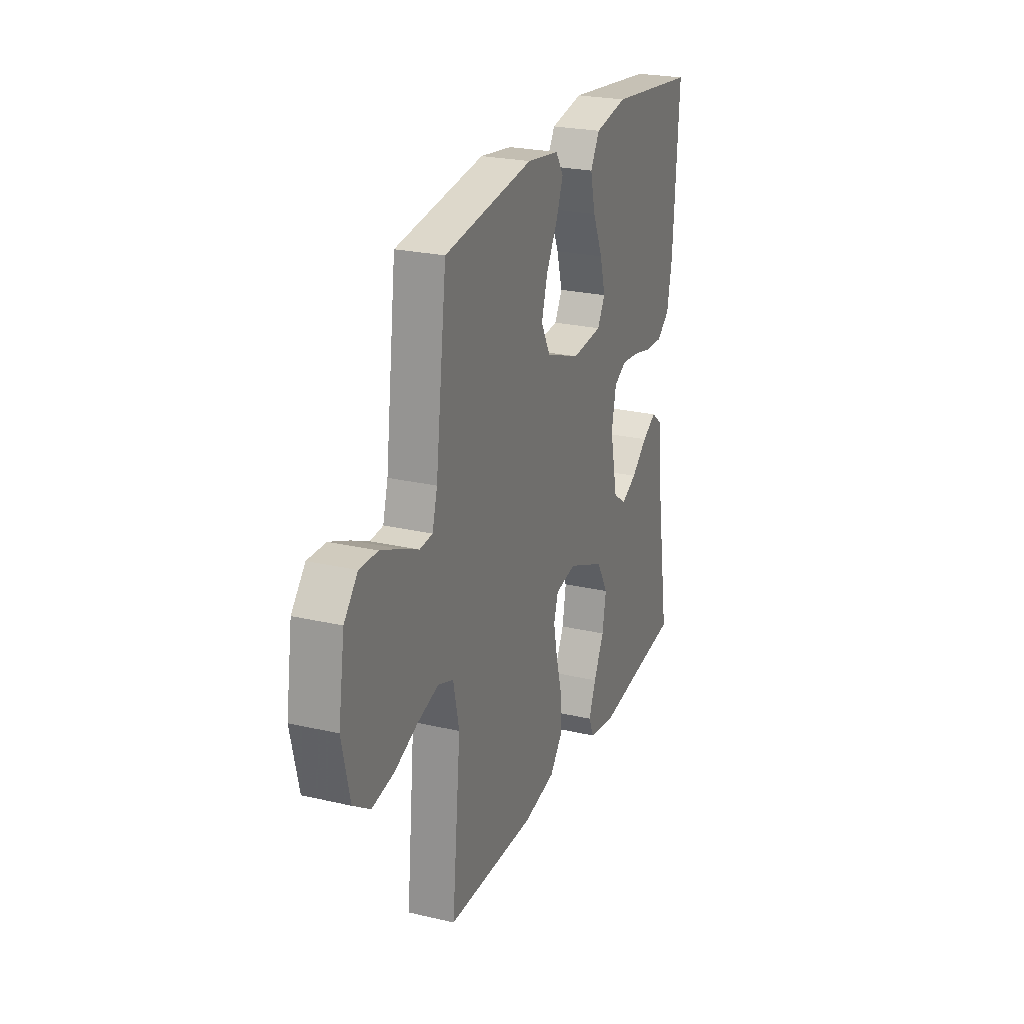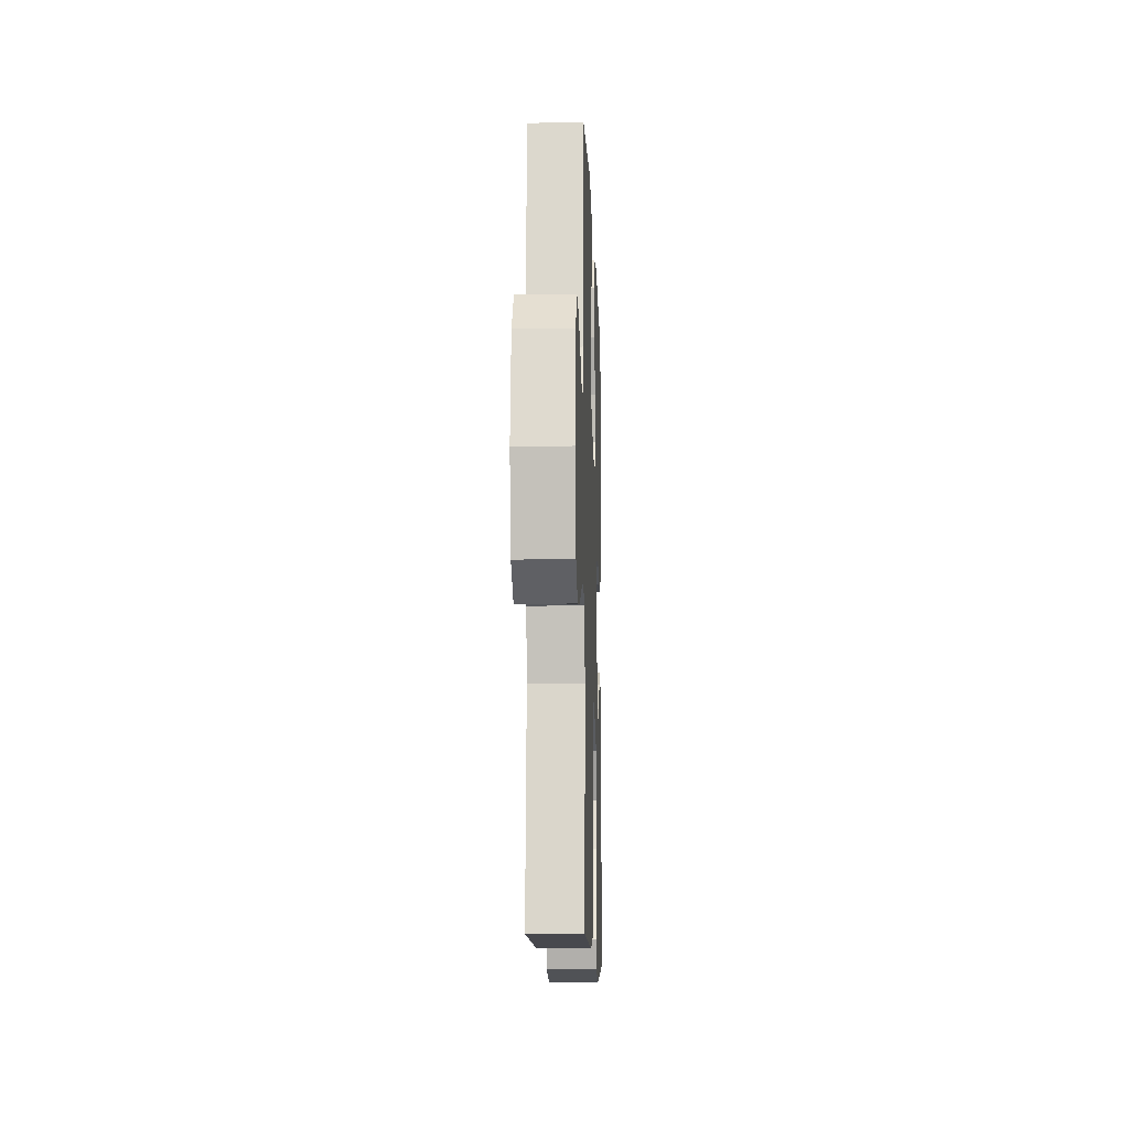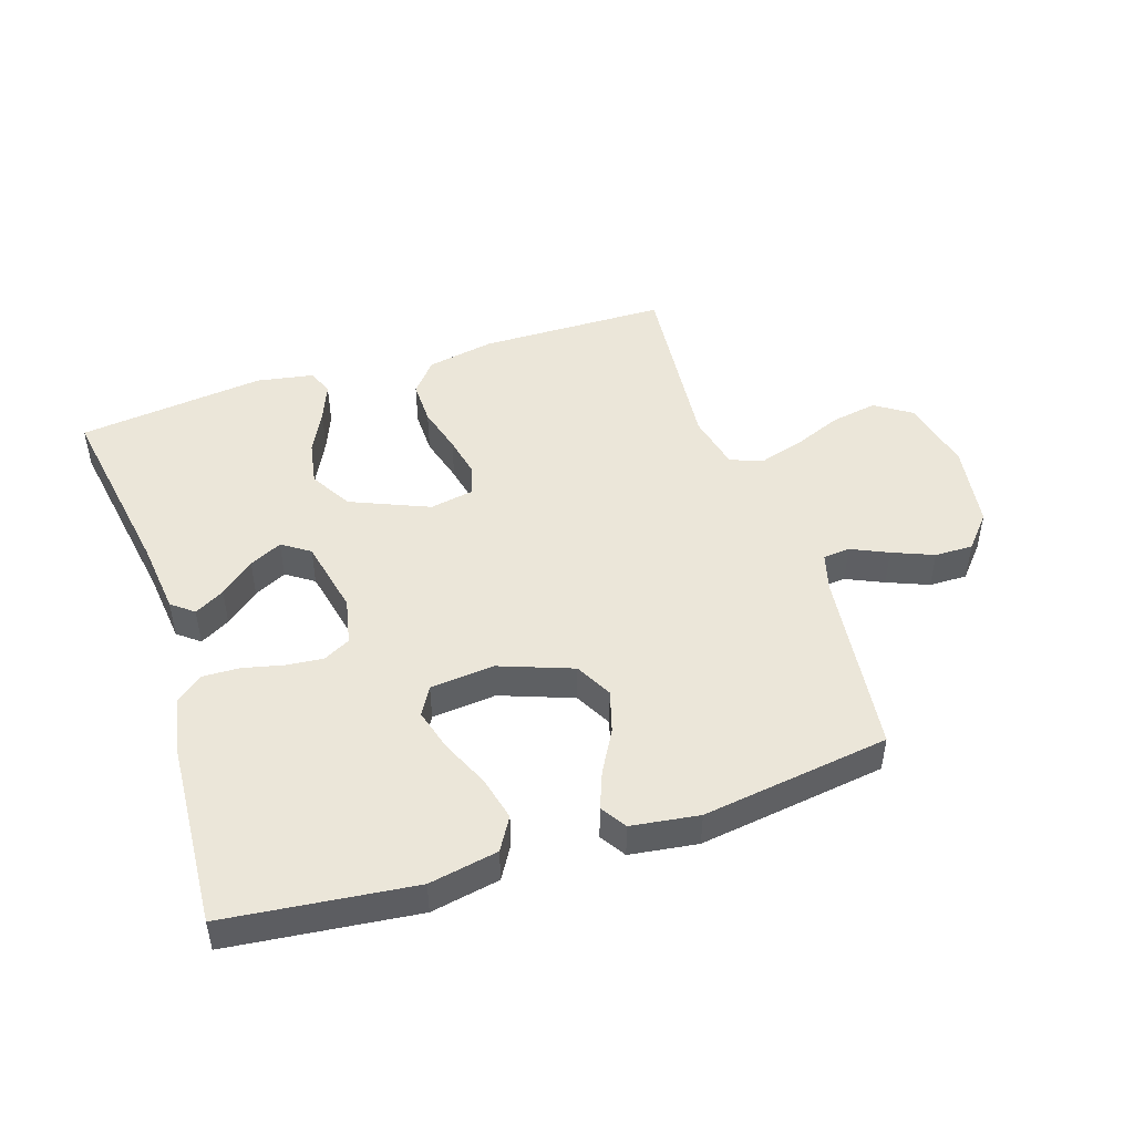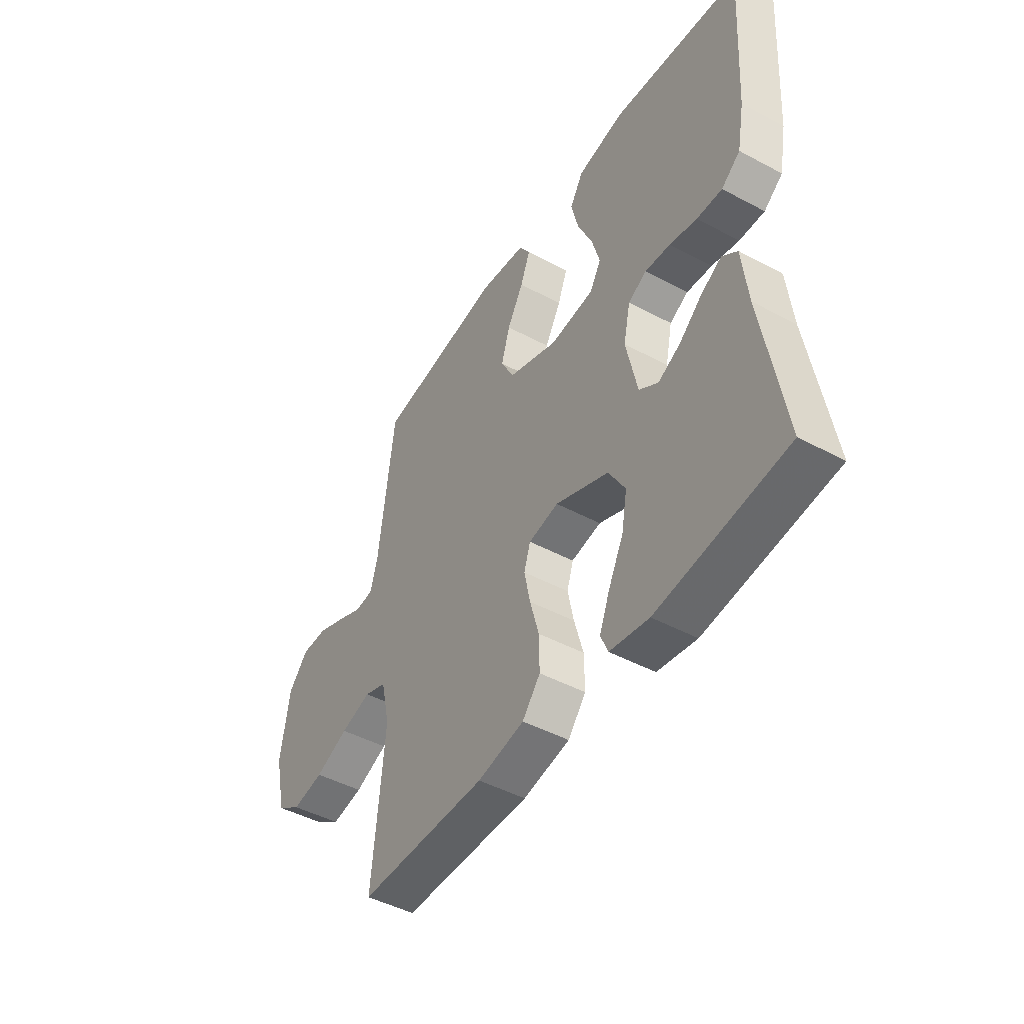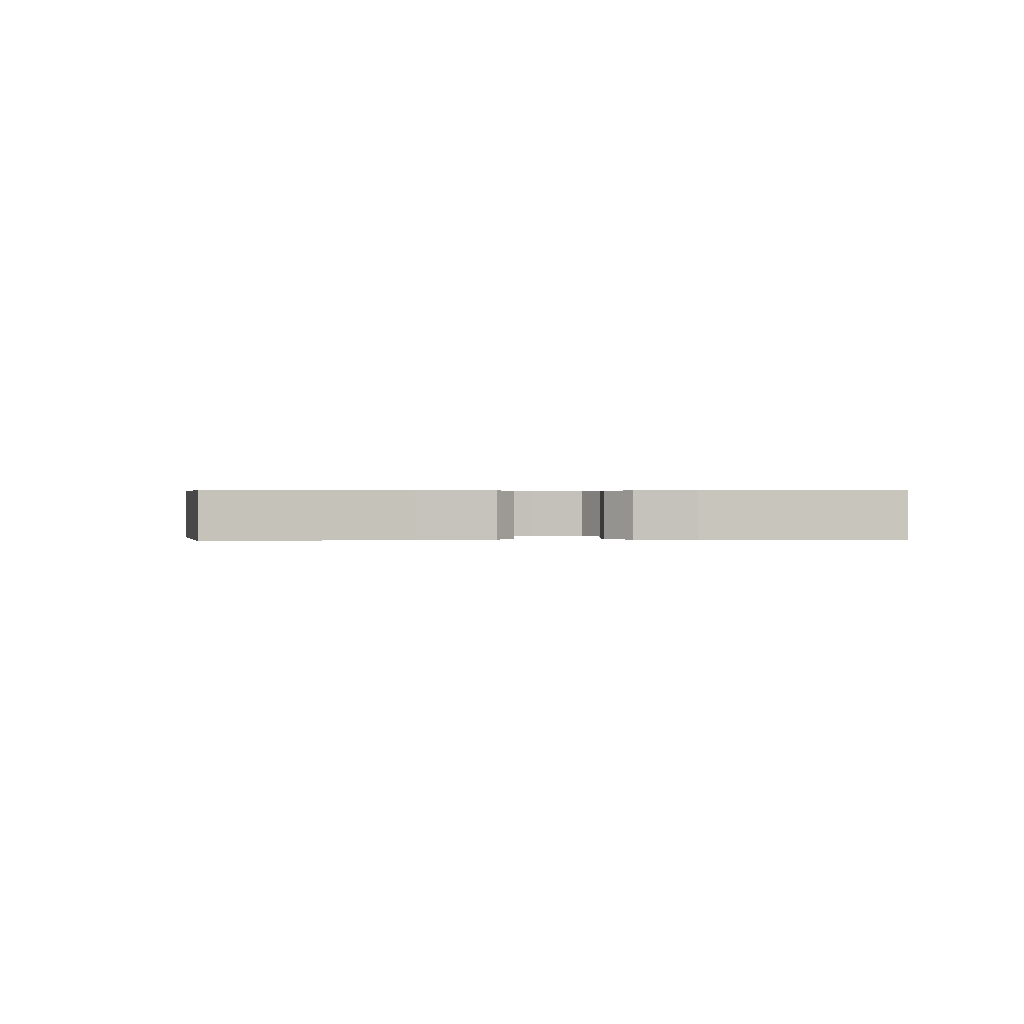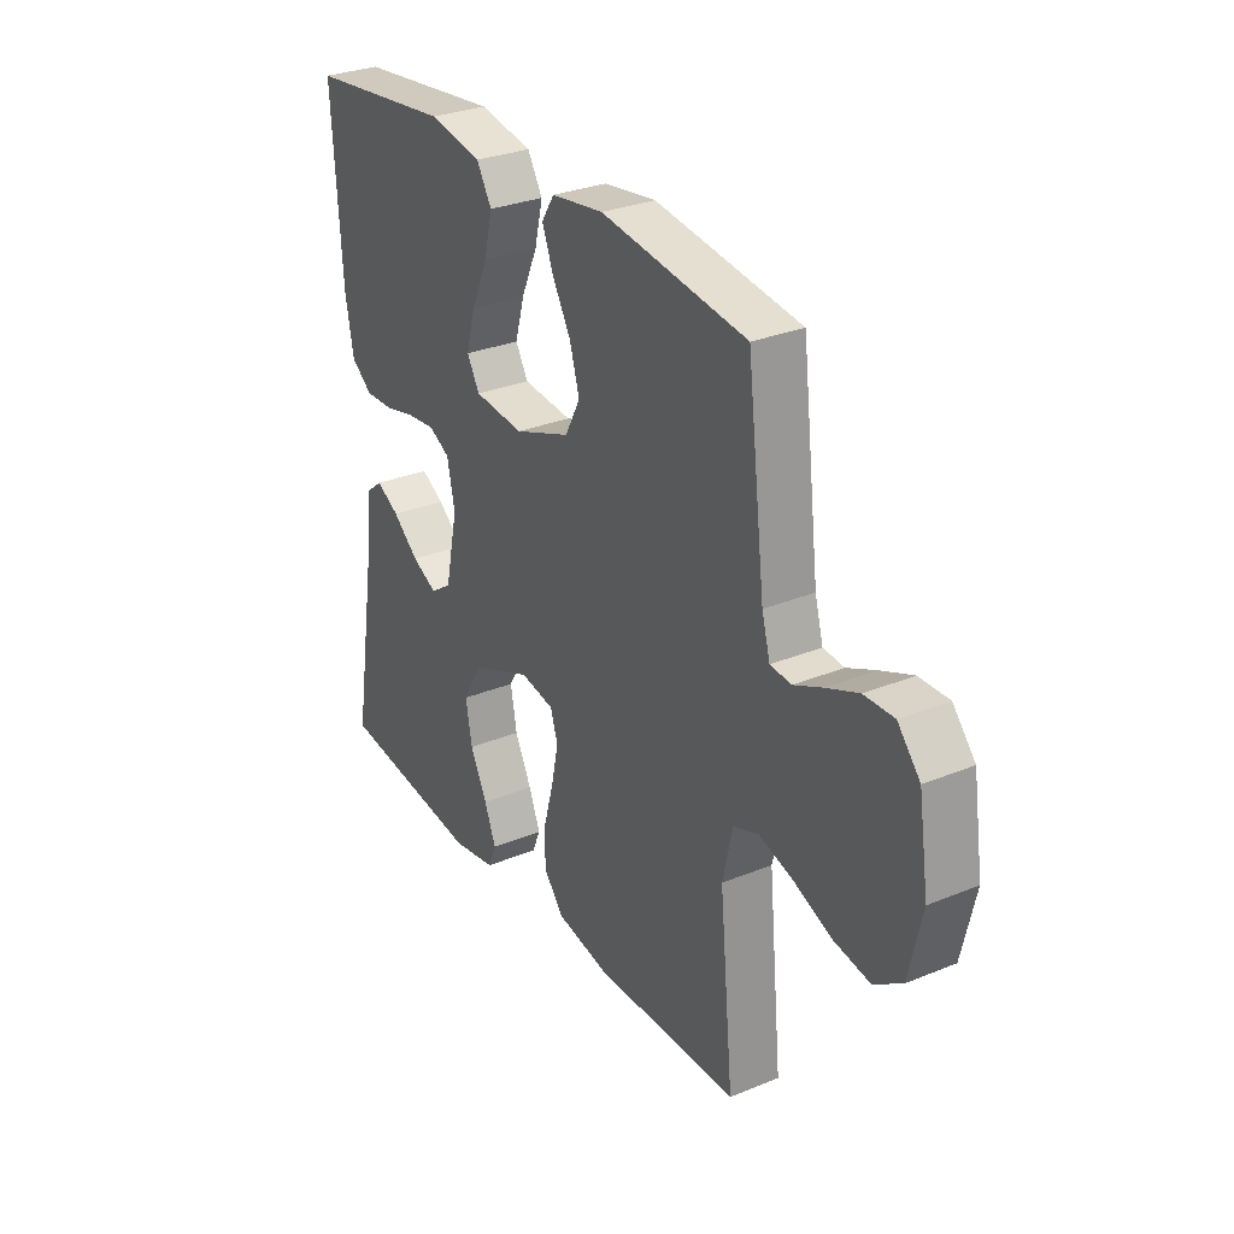
<metadata>
{"format":"obj","ext":"obj","renderer":"f3d","projection":"perspective","resolution":1024,"background":"white","views":[{"elev":24.4,"azim":111.0,"up":"+Z"},{"elev":-11.1,"azim":92.0,"up":"+Z"},{"elev":47.5,"azim":-18.1,"up":"+Y"},{"elev":-46.5,"azim":-121.4,"up":"+Z"},{"elev":0.4,"azim":-96.0,"up":"+Y"},{"elev":29.6,"azim":58.9,"up":"+Z"}]}
</metadata>
<code>
v -0.5 0.07 0.5
v -0.2 0.07 0.534
v -0.09 0.07 0.513
v -0.059 0.07 0.461
v -0.076 0.07 0.39
v -0.11 0.07 0.314
v -0.129 0.07 0.246
v -0.103 0.07 0.201
v 0 0.07 0.191
v 0.116 0.07 0.234
v 0.147 0.07 0.293
v 0.127 0.07 0.361
v 0.089 0.07 0.428
v 0.066 0.07 0.487
v 0.092 0.07 0.528
v 0.2 0.07 0.543
v 0.5 0.07 0.5
v 0.537 0.07 0.2
v 0.554 0.07 0.139
v 0.597 0.07 0.135
v 0.656 0.07 0.162
v 0.722 0.07 0.189
v 0.783 0.07 0.19
v 0.829 0.07 0.137
v 0.85 0.07 0
v 0.823 0.07 -0.118
v 0.766 0.07 -0.156
v 0.692 0.07 -0.143
v 0.614 0.07 -0.111
v 0.543 0.07 -0.09
v 0.491 0.07 -0.109
v 0.471 0.07 -0.2
v 0.5 0.07 -0.5
v 0.2 0.07 -0.504
v 0.091 0.07 -0.483
v 0.049 0.07 -0.432
v 0.05 0.07 -0.361
v 0.071 0.07 -0.285
v 0.085 0.07 -0.217
v 0.07 0.07 -0.17
v 0 0.07 -0.157
v -0.125 0.07 -0.21
v -0.164 0.07 -0.277
v -0.151 0.07 -0.349
v -0.116 0.07 -0.419
v -0.092 0.07 -0.479
v -0.109 0.07 -0.52
v -0.2 0.07 -0.536
v -0.5 0.07 -0.5
v -0.451 0.07 -0.2
v -0.438 0.07 -0.082
v -0.403 0.07 -0.054
v -0.355 0.07 -0.081
v -0.301 0.07 -0.126
v -0.249 0.07 -0.152
v -0.205 0.07 -0.122
v -0.179 0.07 0
v -0.195 0.07 0.075
v -0.238 0.07 0.098
v -0.297 0.07 0.092
v -0.361 0.07 0.077
v -0.42 0.07 0.075
v -0.464 0.07 0.109
v -0.481 0.07 0.2
v -0.5 0 0.5
v -0.2 0 0.534
v -0.09 0 0.513
v -0.059 0 0.461
v -0.076 0 0.39
v -0.11 0 0.314
v -0.129 0 0.246
v -0.103 0 0.201
v 0 0 0.191
v 0.116 0 0.234
v 0.147 0 0.293
v 0.127 0 0.361
v 0.089 0 0.428
v 0.066 0 0.487
v 0.092 0 0.528
v 0.2 0 0.543
v 0.5 0 0.5
v 0.537 0 0.2
v 0.554 0 0.139
v 0.597 0 0.135
v 0.656 0 0.162
v 0.722 0 0.189
v 0.783 0 0.19
v 0.829 0 0.137
v 0.85 0 0
v 0.823 0 -0.118
v 0.766 0 -0.156
v 0.692 0 -0.143
v 0.614 0 -0.111
v 0.543 0 -0.09
v 0.491 0 -0.109
v 0.471 0 -0.2
v 0.5 0 -0.5
v 0.2 0 -0.504
v 0.091 0 -0.483
v 0.049 0 -0.432
v 0.05 0 -0.361
v 0.071 0 -0.285
v 0.085 0 -0.217
v 0.07 0 -0.17
v 0 0 -0.157
v -0.125 0 -0.21
v -0.164 0 -0.277
v -0.151 0 -0.349
v -0.116 0 -0.419
v -0.092 0 -0.479
v -0.109 0 -0.52
v -0.2 0 -0.536
v -0.5 0 -0.5
v -0.451 0 -0.2
v -0.438 0 -0.082
v -0.403 0 -0.054
v -0.355 0 -0.081
v -0.301 0 -0.126
v -0.249 0 -0.152
v -0.205 0 -0.122
v -0.179 0 0
v -0.195 0 0.075
v -0.238 0 0.098
v -0.297 0 0.092
v -0.361 0 0.077
v -0.42 0 0.075
v -0.464 0 0.109
v -0.481 0 0.2
f 60 61 62 63
f 59 60 63 64
f 51 52 53 54
f 50 51 54 55
f 49 50 55
f 48 49 55 56
f 44 45 46 47
f 44 47 48
f 43 44 48 56
f 35 36 37 38
f 35 38 39
f 32 33 34 35
f 31 32 35 39
f 30 31 39 40
f 26 27 28 29
f 26 29 30
f 25 26 30
f 20 21 22 23
f 20 23 24 25
f 15 16 17 18
f 15 18 19
f 12 13 14 15
f 11 12 15 19
f 10 11 19
f 9 10 19
f 3 4 5 6
f 3 6 7
f 2 3 7
f 59 64 1 2
f 58 59 2 7
f 57 58 7 8
f 42 43 56 57
f 41 42 57 8
f 40 41 8 9
f 30 40 9 19
f 19 20 25 30
f 127 126 125 124
f 128 127 124 123
f 118 117 116 115
f 119 118 115 114
f 119 114 113
f 120 119 113 112
f 111 110 109 108
f 112 111 108
f 120 112 108 107
f 102 101 100 99
f 103 102 99
f 99 98 97 96
f 103 99 96 95
f 104 103 95 94
f 93 92 91 90
f 94 93 90
f 94 90 89
f 87 86 85 84
f 89 88 87 84
f 82 81 80 79
f 83 82 79
f 79 78 77 76
f 83 79 76 75
f 83 75 74
f 83 74 73
f 70 69 68 67
f 71 70 67
f 71 67 66
f 66 65 128 123
f 71 66 123 122
f 72 71 122 121
f 121 120 107 106
f 72 121 106 105
f 73 72 105 104
f 83 73 104 94
f 94 89 84 83
f 1 65 66 2
f 2 66 67 3
f 3 67 68 4
f 4 68 69 5
f 5 69 70 6
f 6 70 71 7
f 7 71 72 8
f 8 72 73 9
f 9 73 74 10
f 10 74 75 11
f 11 75 76 12
f 12 76 77 13
f 13 77 78 14
f 14 78 79 15
f 15 79 80 16
f 16 80 81 17
f 17 81 82 18
f 18 82 83 19
f 19 83 84 20
f 20 84 85 21
f 21 85 86 22
f 22 86 87 23
f 23 87 88 24
f 24 88 89 25
f 25 89 90 26
f 26 90 91 27
f 27 91 92 28
f 28 92 93 29
f 29 93 94 30
f 30 94 95 31
f 31 95 96 32
f 32 96 97 33
f 33 97 98 34
f 34 98 99 35
f 35 99 100 36
f 36 100 101 37
f 37 101 102 38
f 38 102 103 39
f 39 103 104 40
f 40 104 105 41
f 41 105 106 42
f 42 106 107 43
f 43 107 108 44
f 44 108 109 45
f 45 109 110 46
f 46 110 111 47
f 47 111 112 48
f 48 112 113 49
f 49 113 114 50
f 50 114 115 51
f 51 115 116 52
f 52 116 117 53
f 53 117 118 54
f 54 118 119 55
f 55 119 120 56
f 56 120 121 57
f 57 121 122 58
f 58 122 123 59
f 59 123 124 60
f 60 124 125 61
f 61 125 126 62
f 62 126 127 63
f 63 127 128 64
f 64 128 65 1

</code>
